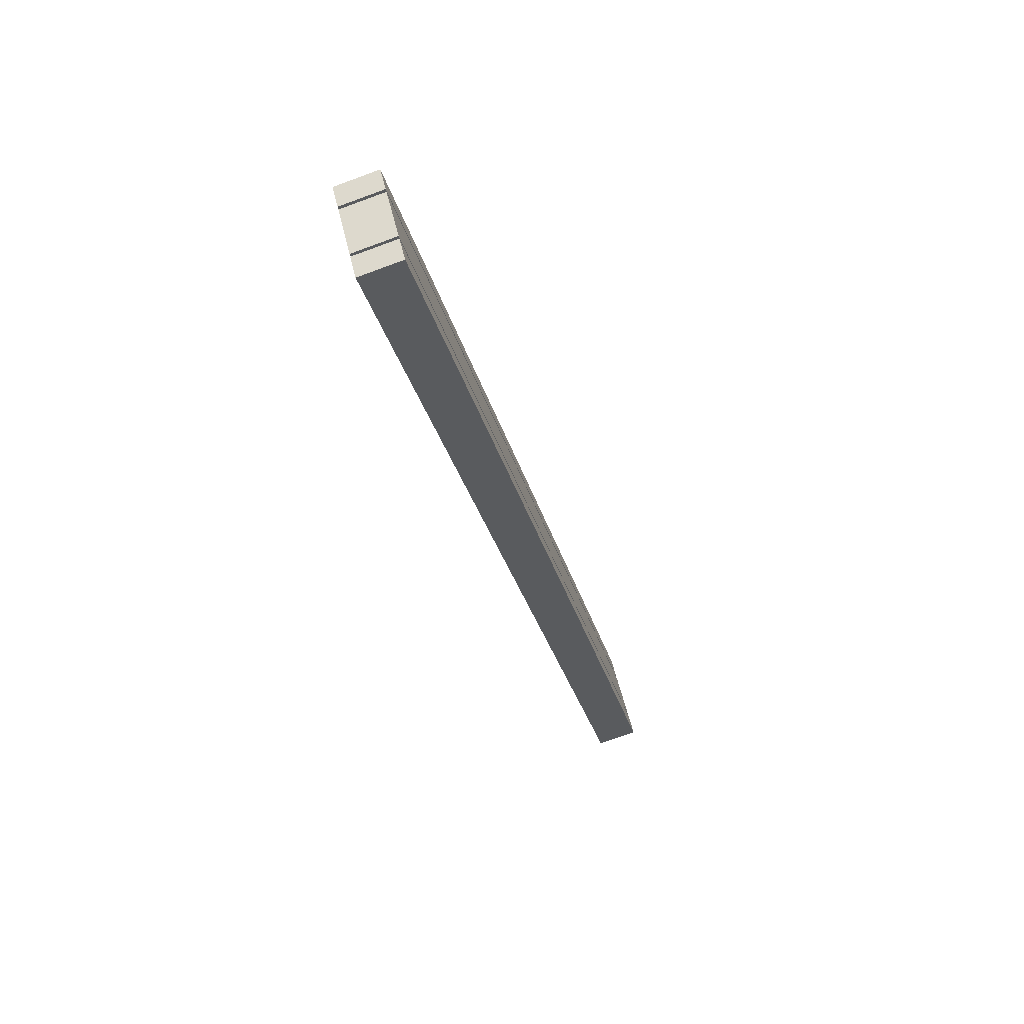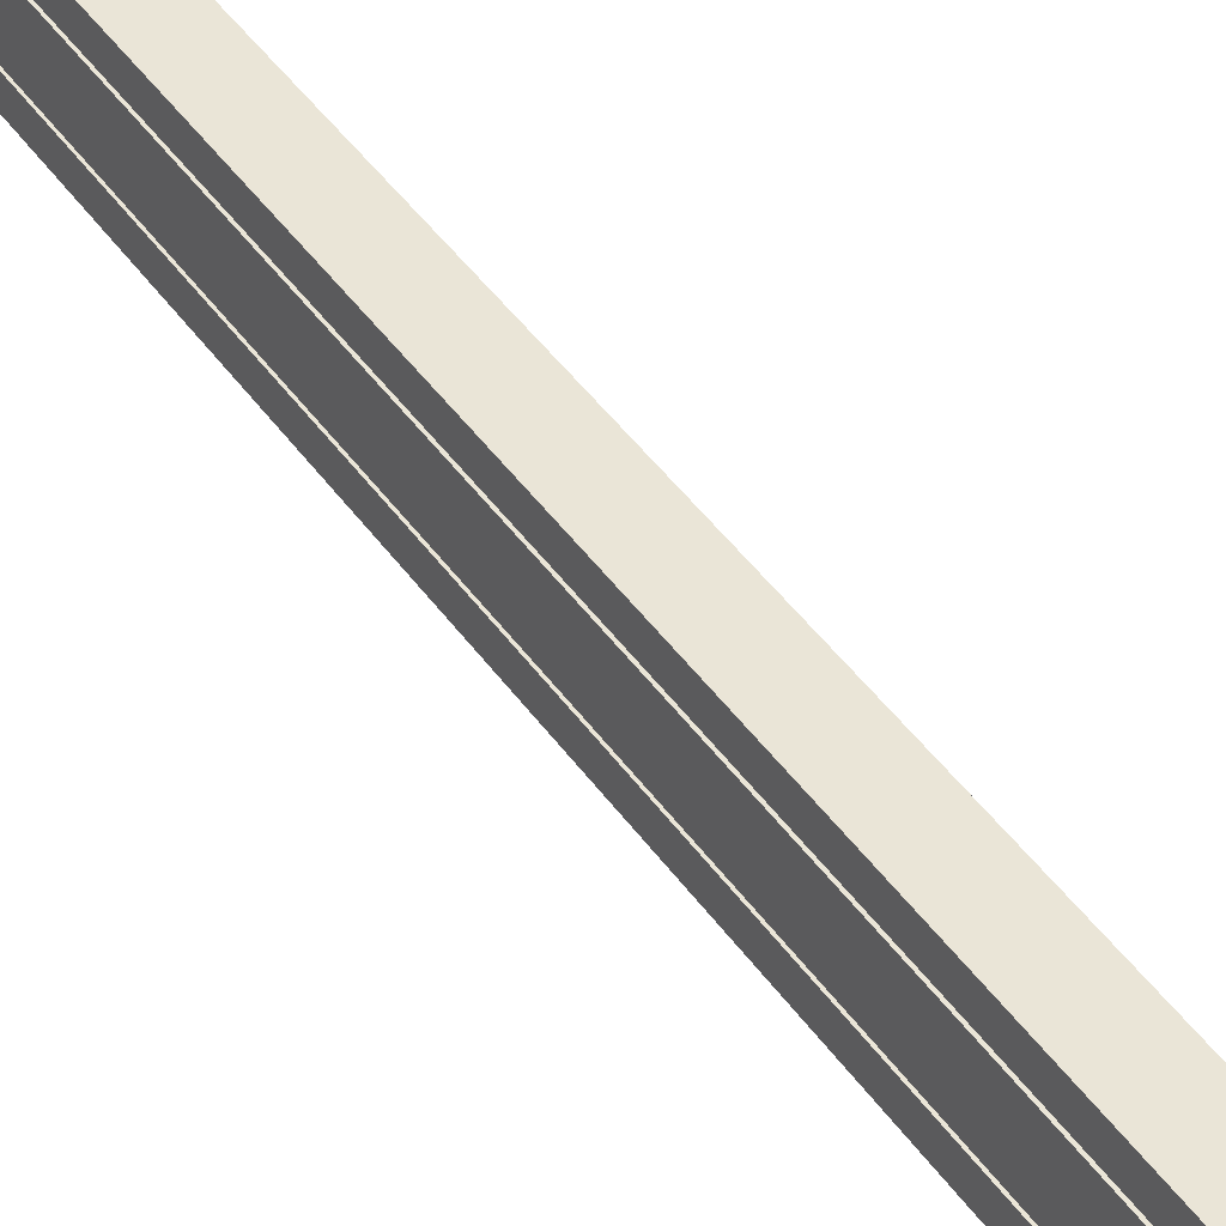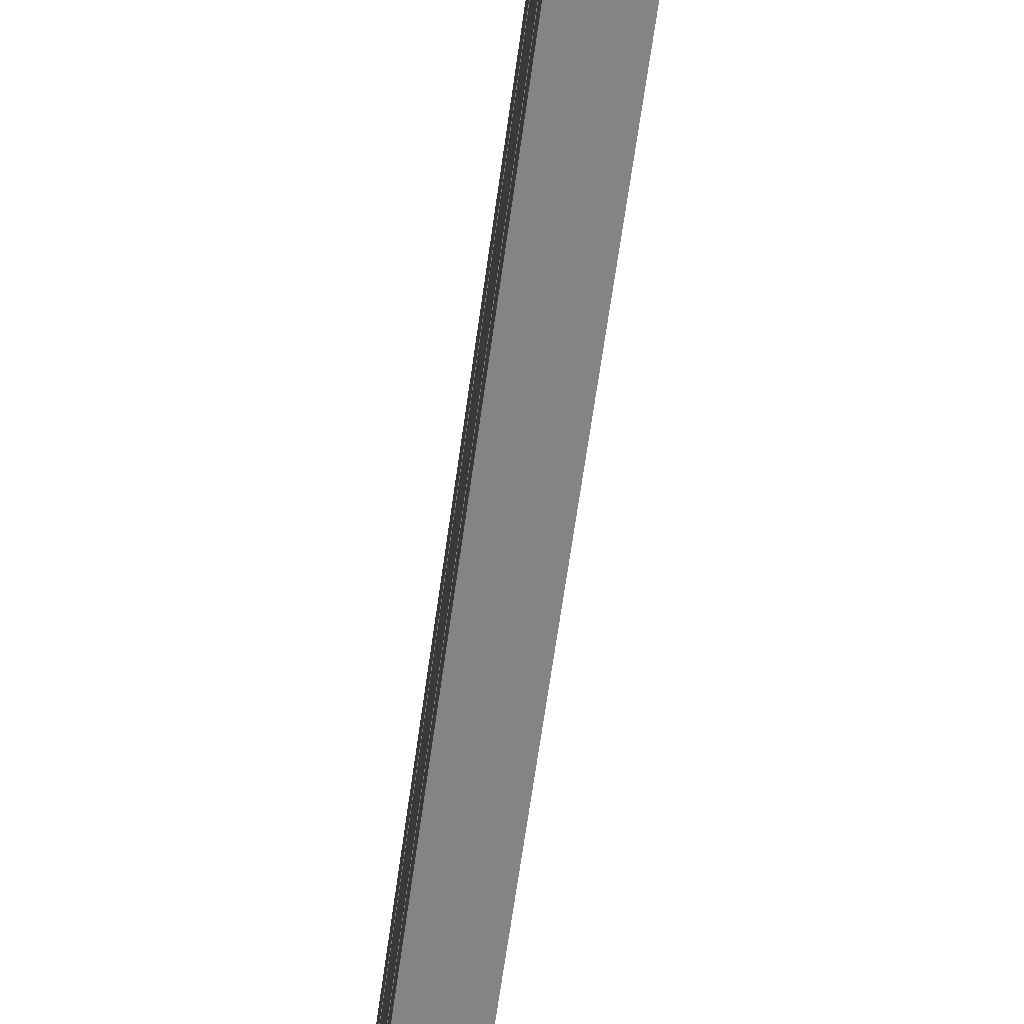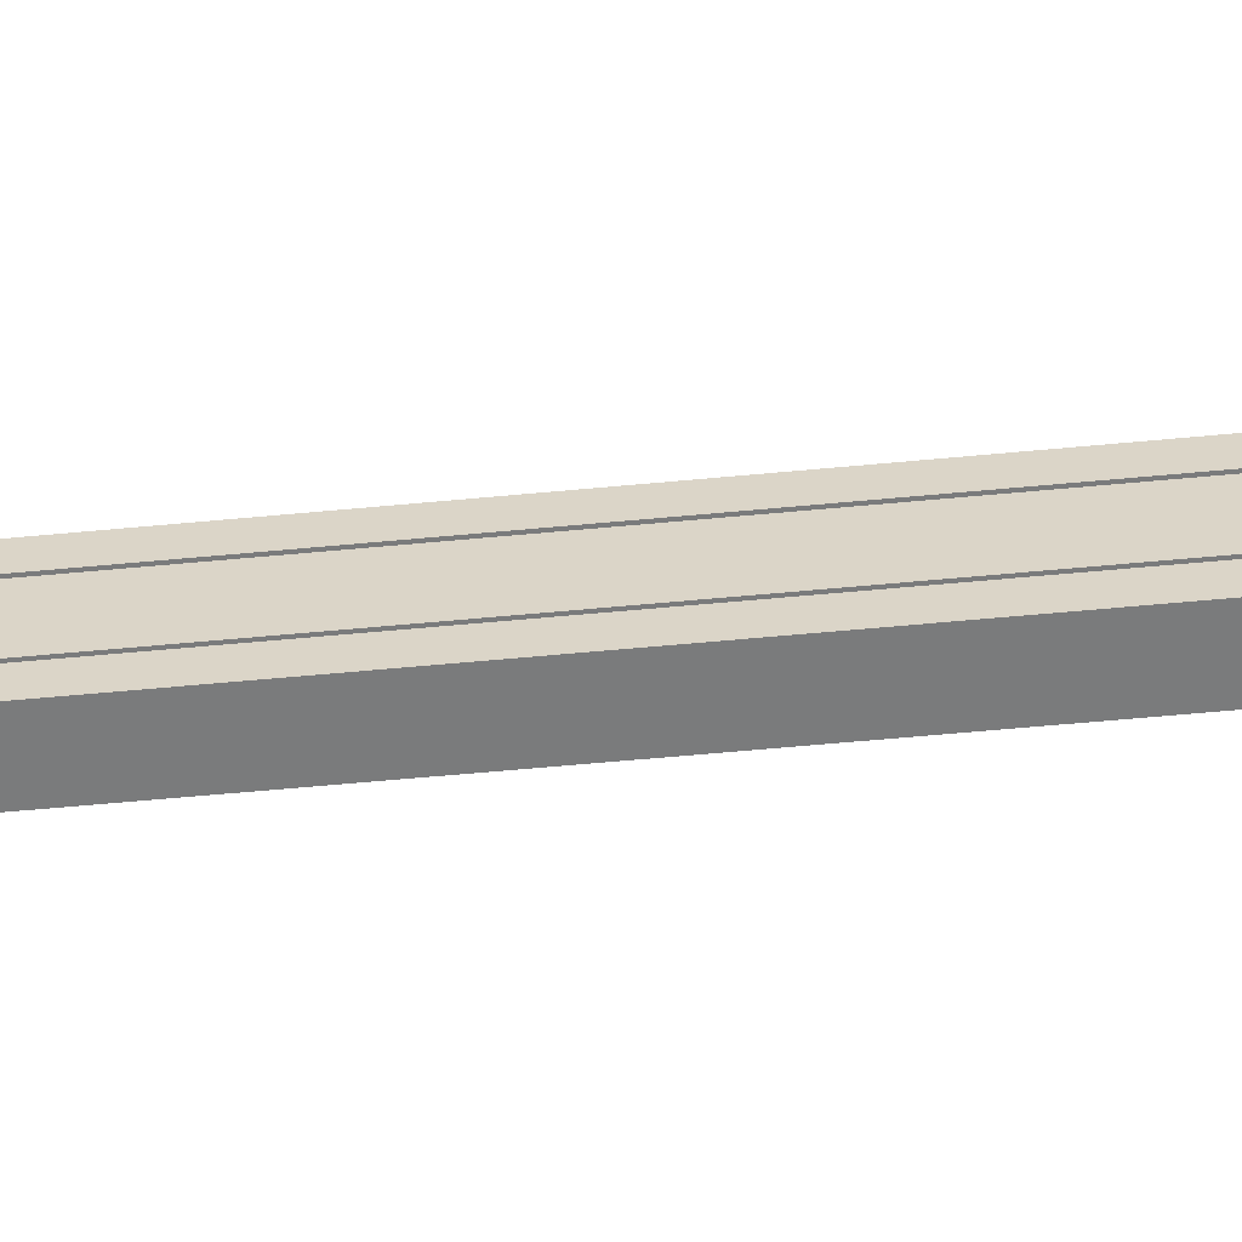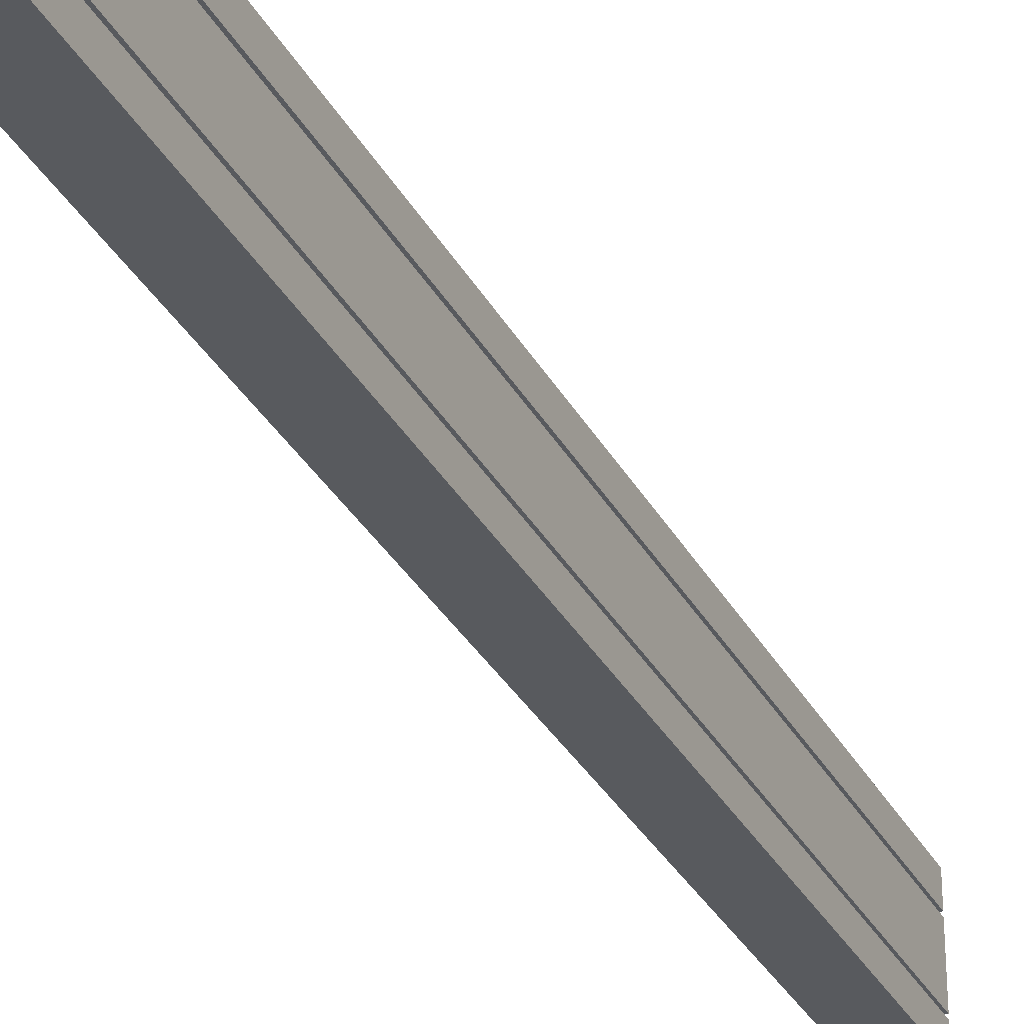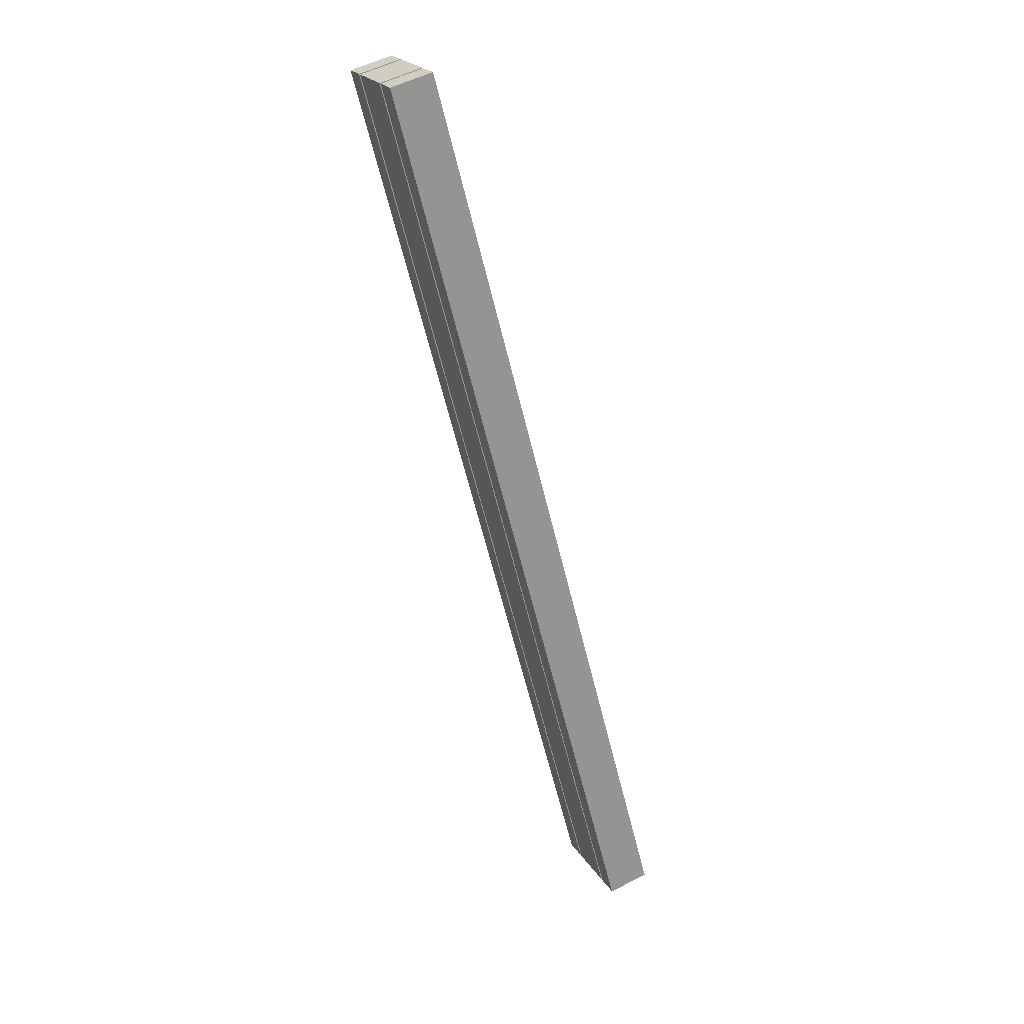
<metadata>
{"format":"obj","ext":"obj","renderer":"f3d","projection":"perspective","resolution":1024,"background":"white","views":[{"elev":55.3,"azim":-13.4,"up":"+Z"},{"elev":44.1,"azim":-47.4,"up":"+Y"},{"elev":-61.4,"azim":157.5,"up":"+Y"},{"elev":-58.3,"azim":80.8,"up":"+Y"},{"elev":-30.8,"azim":-171.3,"up":"+Y"},{"elev":22.8,"azim":-24.2,"up":"+Z"}]}
</metadata>
<code>
v -41.87 -2.449 144.3
v 4.576 -2.449 -3.594
v -2.183 -2.449 -5.385
v -35.12 -2.449 146.1
v -35.11 -10.8 146.1
v -41.87 -2.449 144.3
v -41.87 -10.8 144.3
v -35.12 -2.449 146.1
v -41.87 -10.8 144.3
v -2.183 -2.449 -5.385
v -2.183 -10.8 -5.385
v -41.87 -2.449 144.3
v -2.183 -2.449 -5.385
v 4.576 -10.8 -3.594
v -2.183 -10.8 -5.385
v 4.576 -2.449 -3.594
v 4.576 -2.449 -3.594
v -35.11 -10.8 146.1
v 4.576 -10.8 -3.594
v -35.12 -2.449 146.1
v 4.576 -10.8 -3.594
v -41.87 -10.8 144.3
v -2.183 -10.8 -5.385
v -35.11 -10.8 146.1
v -41.87 -11.3 144.3
v 4.576 -11.3 -3.594
v -2.183 -11.3 -5.385
v -35.11 -11.3 146.1
v -35.11 -15.14 146.1
v -41.87 -11.3 144.3
v -41.87 -15.14 144.3
v -35.11 -11.3 146.1
v -41.87 -15.14 144.3
v -2.183 -11.3 -5.385
v -2.183 -15.14 -5.385
v -41.87 -11.3 144.3
v -2.183 -11.3 -5.385
v 4.576 -15.14 -3.594
v -2.183 -15.14 -5.385
v 4.576 -11.3 -3.594
v 4.576 -15.14 -3.594
v -35.11 -11.3 146.1
v -35.11 -15.14 146.1
v 4.576 -11.3 -3.594
v 4.576 -15.14 -3.594
v -41.87 -15.14 144.3
v -2.183 -15.14 -5.385
v -35.11 -15.14 146.1
v 4.576 -1.918 -3.594
v -41.87 -1.918 144.3
v -2.183 -1.918 -5.385
v -35.11 -1.918 146.1
v -35.11 -1.918 146.1
v -41.87 1.918 144.3
v -41.87 -1.918 144.3
v -35.11 1.918 146.1
v -41.87 -1.918 144.3
v -2.183 1.918 -5.385
v -2.183 -1.918 -5.385
v -41.87 1.918 144.3
v -2.183 1.918 -5.385
v 4.576 -1.918 -3.594
v -2.183 -1.918 -5.385
v 4.576 1.917 -3.594
v 4.576 1.917 -3.594
v -35.11 -1.918 146.1
v 4.576 -1.918 -3.594
v -35.11 1.918 146.1
v -41.87 1.918 144.3
v 4.576 1.917 -3.594
v -2.183 1.918 -5.385
v -35.11 1.918 146.1
f 1 2 3
f 1 4 2
f 5 6 7
f 8 6 5
f 9 10 11
f 12 10 9
f 13 14 15
f 13 16 14
f 17 18 19
f 17 20 18
f 21 22 23
f 24 22 21
f 25 26 27
f 25 28 26
f 29 30 31
f 32 30 29
f 33 34 35
f 36 34 33
f 37 38 39
f 37 40 38
f 41 42 43
f 44 42 41
f 45 46 47
f 48 46 45
f 49 50 51
f 52 50 49
f 53 54 55
f 56 54 53
f 57 58 59
f 60 58 57
f 61 62 63
f 61 64 62
f 65 66 67
f 65 68 66
f 69 70 71
f 69 72 70

</code>
